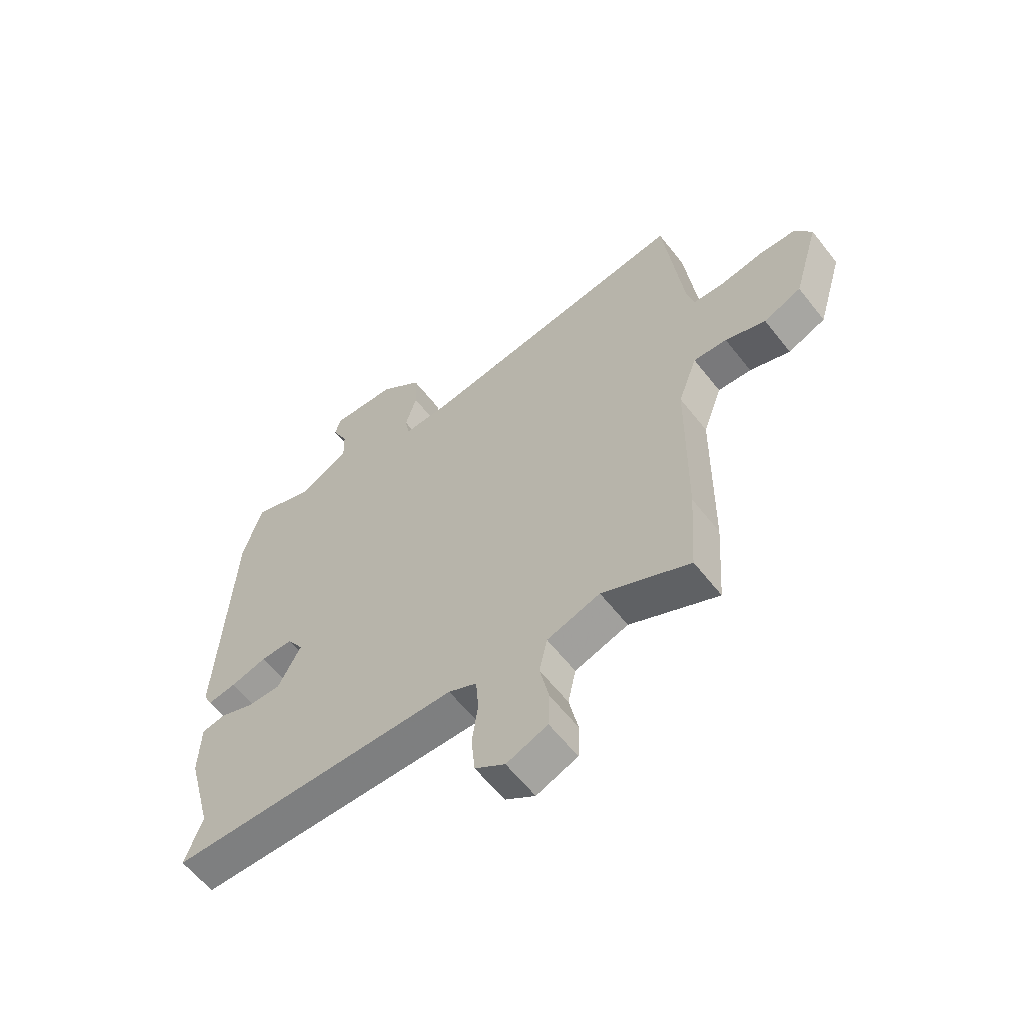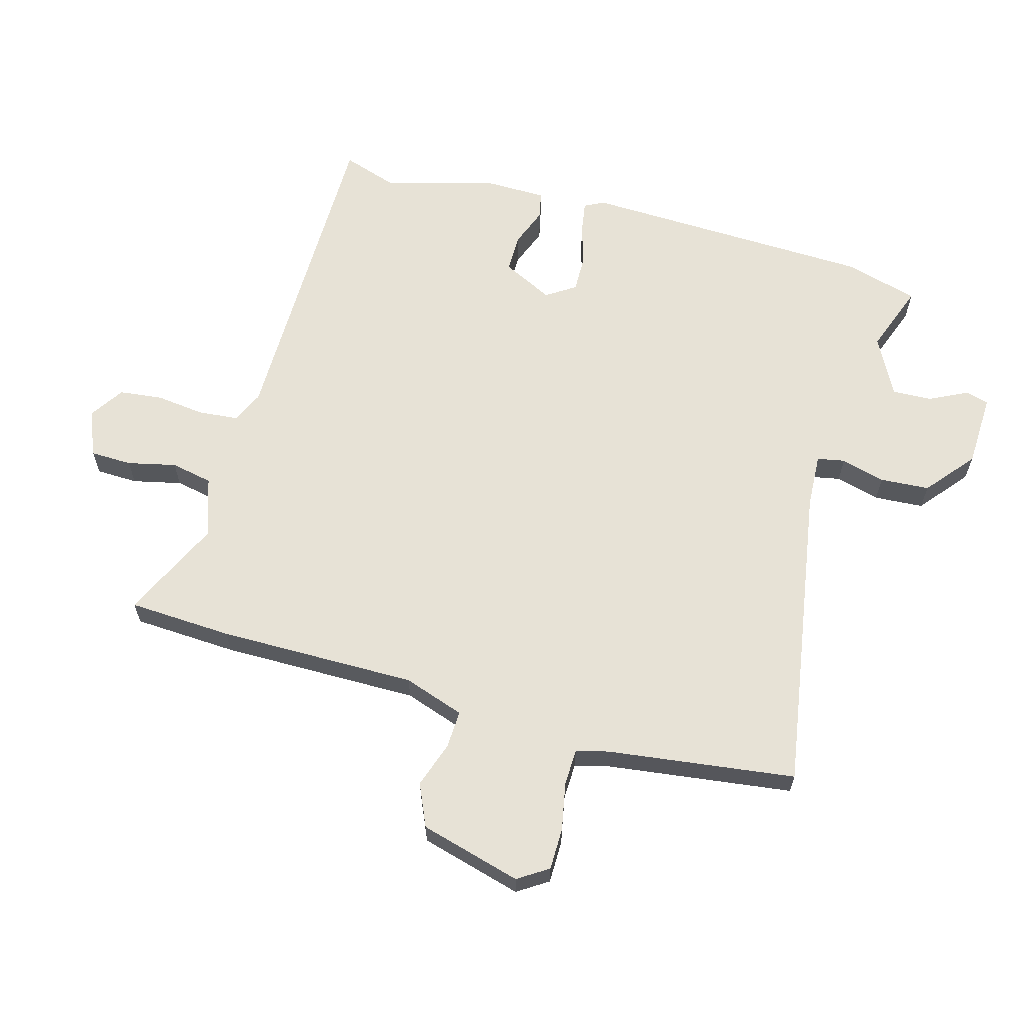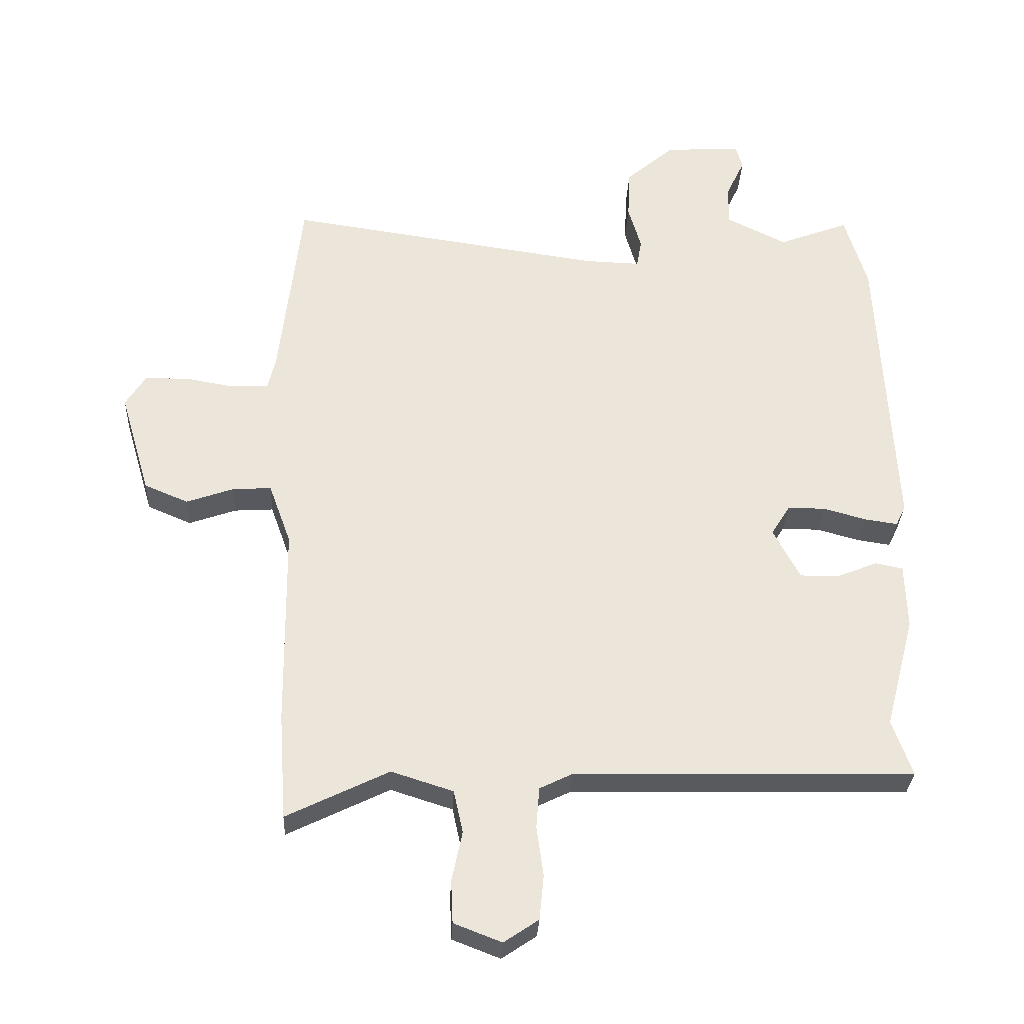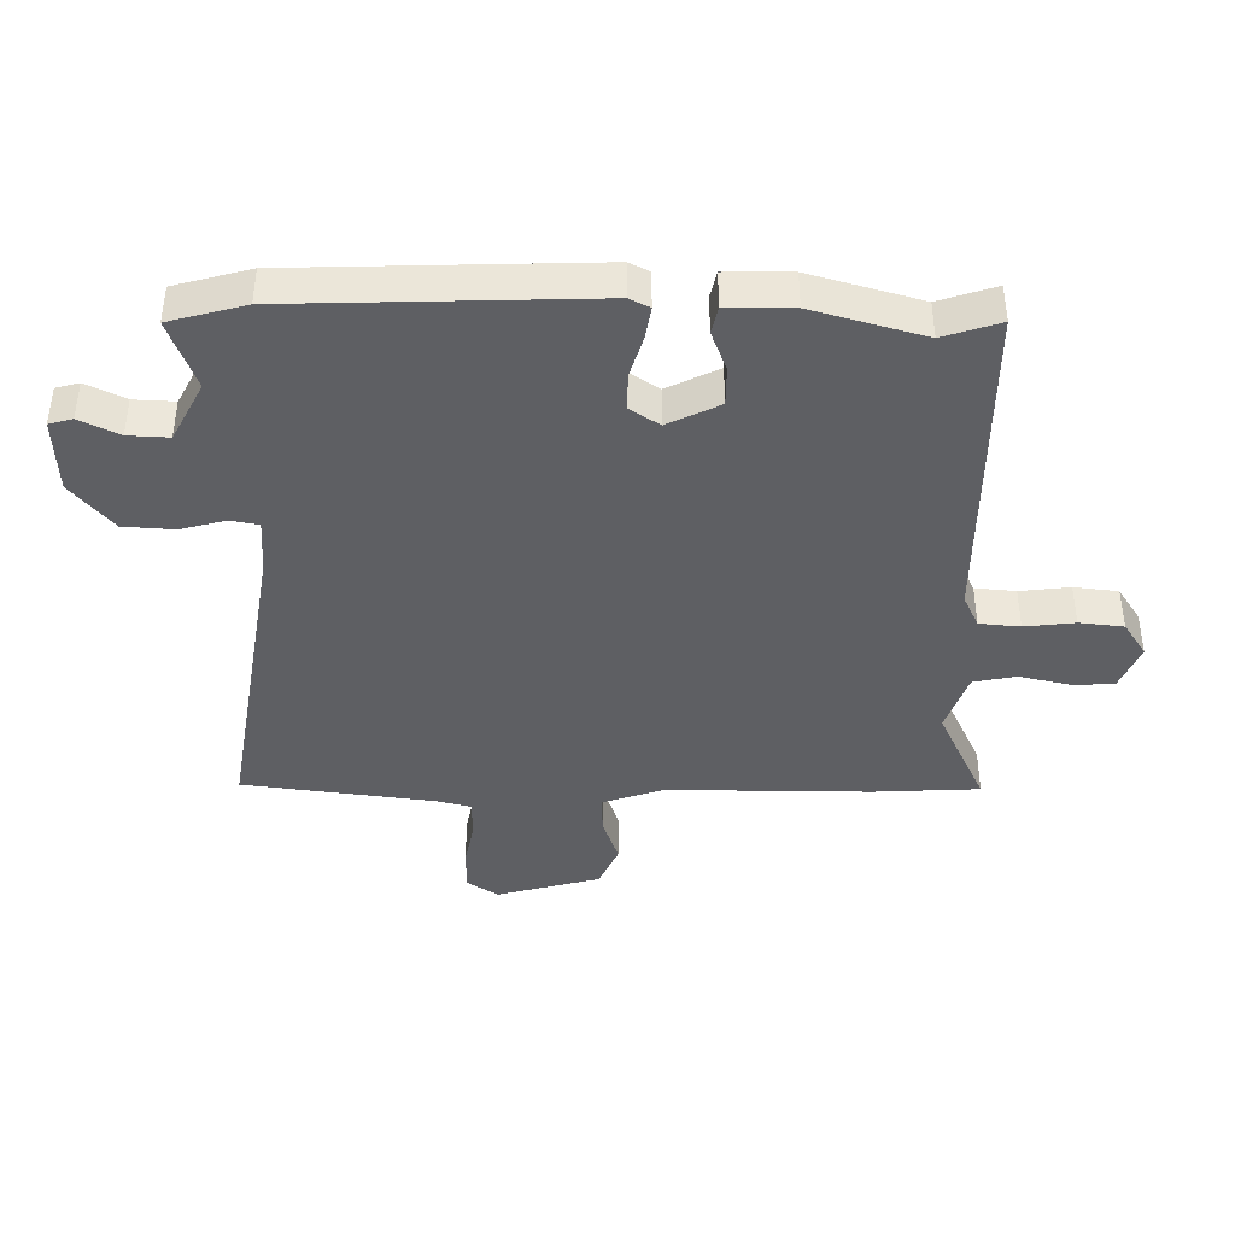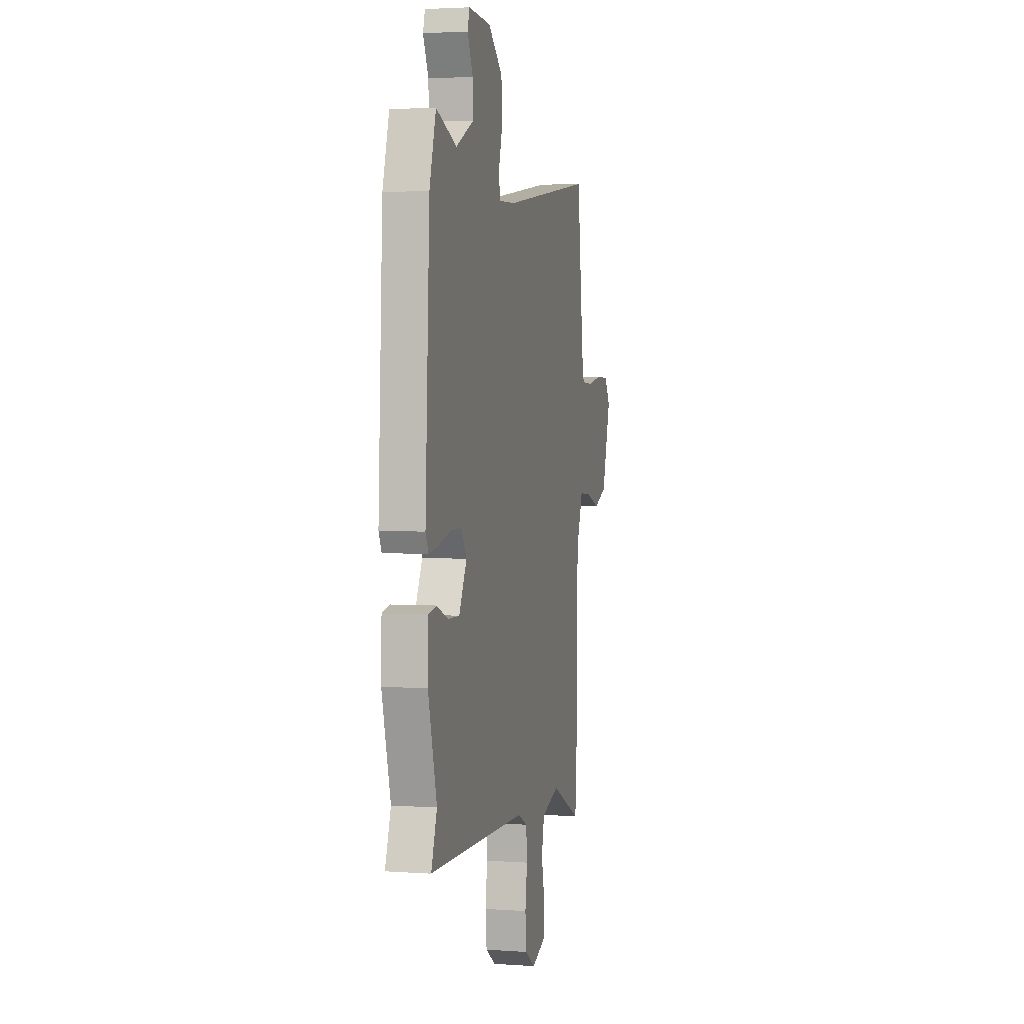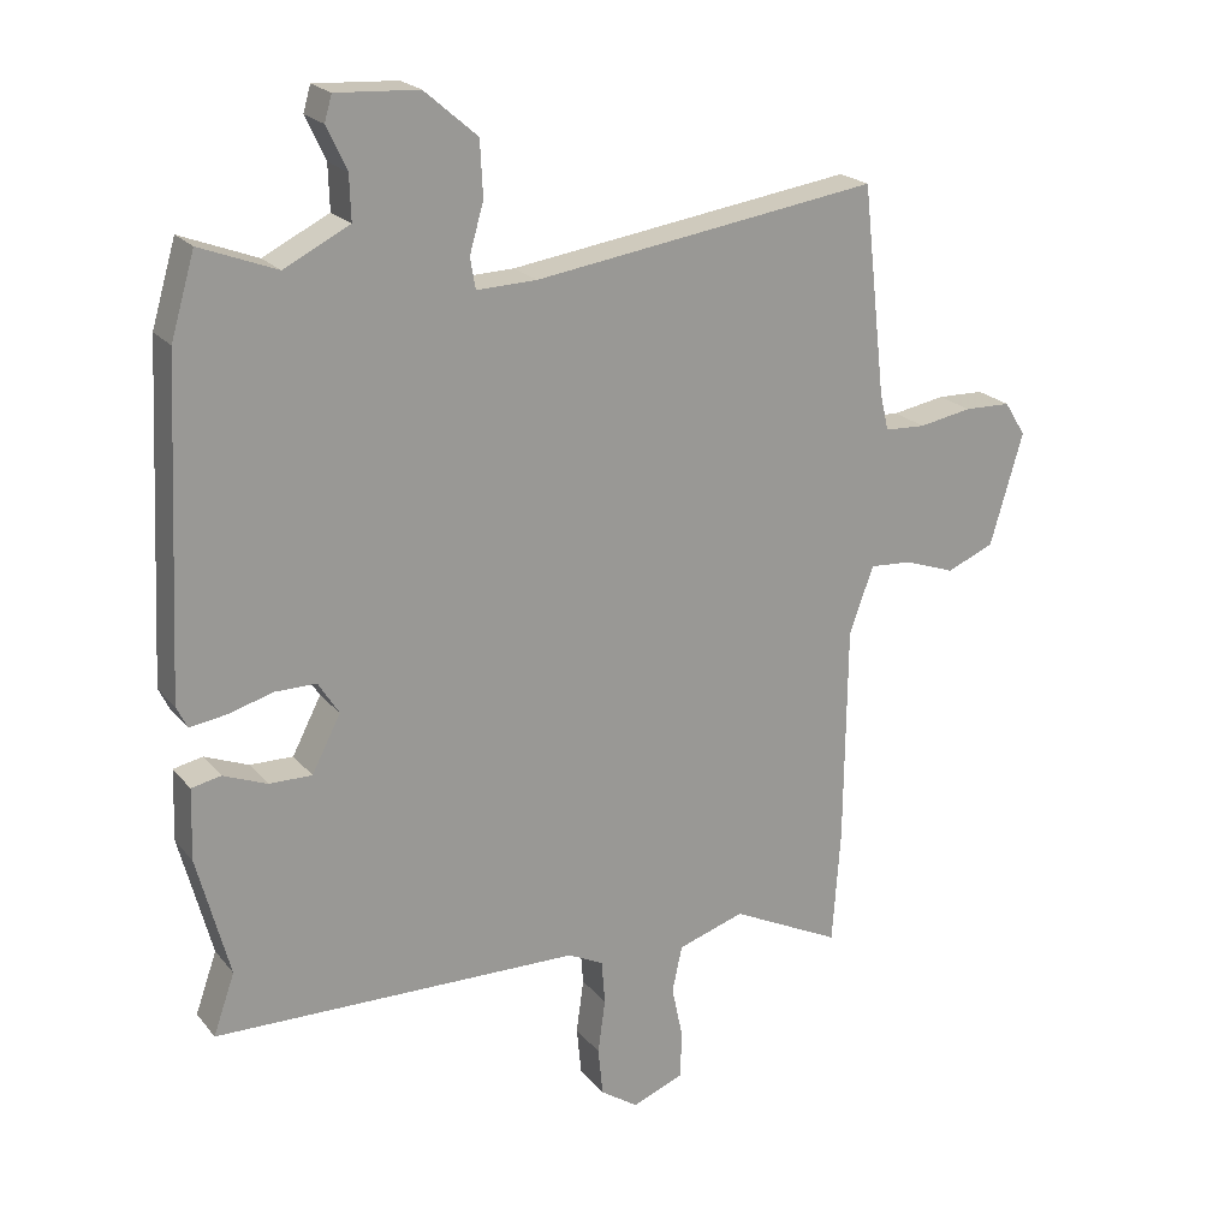
<metadata>
{"format":"obj","ext":"obj","renderer":"f3d","projection":"perspective","resolution":1024,"background":"white","views":[{"elev":-60.5,"azim":-142.0,"up":"+Z"},{"elev":63.1,"azim":-75.4,"up":"+Y"},{"elev":-31.1,"azim":-2.7,"up":"+Z"},{"elev":-41.0,"azim":88.4,"up":"+Y"},{"elev":3.0,"azim":103.6,"up":"+Z"},{"elev":21.3,"azim":152.0,"up":"+Z"}]}
</metadata>
<code>
v -0.491 0.07 -0.623
v -0.503 0.07 -0.451
v -0.507 0.07 -0.122
v -0.543 0.07 -0.022
v -0.606 0.07 -0.026
v -0.682 0.07 -0.053
v -0.753 0.07 -0.023
v -0.802 0.07 0.144
v -0.77 0.07 0.195
v -0.7 0.07 0.197
v -0.621 0.07 0.183
v -0.56 0.07 0.186
v -0.547 0.07 0.24
v -0.512 0.07 0.552
v 0.003 0.07 0.477
v 0.093 0.07 0.474
v 0.101 0.07 0.52
v 0.08 0.07 0.593
v 0.084 0.07 0.675
v 0.163 0.07 0.743
v 0.286 0.07 0.75
v 0.297 0.07 0.712
v 0.267 0.07 0.648
v 0.265 0.07 0.582
v 0.363 0.07 0.533
v 0.477 0.07 0.577
v 0.513 0.07 0.455
v 0.537 0.07 -0.03
v 0.521 0.07 -0.063
v 0.467 0.07 -0.055
v 0.399 0.07 -0.036
v 0.338 0.07 -0.036
v 0.307 0.07 -0.085
v 0.35 0.07 -0.168
v 0.414 0.07 -0.167
v 0.479 0.07 -0.141
v 0.523 0.07 -0.15
v 0.526 0.07 -0.256
v 0.478 0.07 -0.437
v 0.51 0.07 -0.528
v -0.038 0.07 -0.54
v -0.091 0.07 -0.566
v -0.096 0.07 -0.632
v -0.085 0.07 -0.713
v -0.092 0.07 -0.785
v -0.148 0.07 -0.823
v -0.225 0.07 -0.793
v -0.228 0.07 -0.724
v -0.211 0.07 -0.643
v -0.226 0.07 -0.574
v -0.326 0.07 -0.542
v -0.491 0 -0.623
v -0.503 0 -0.451
v -0.507 0 -0.122
v -0.543 0 -0.022
v -0.606 0 -0.026
v -0.682 0 -0.053
v -0.753 0 -0.023
v -0.802 0 0.144
v -0.77 0 0.195
v -0.7 0 0.197
v -0.621 0 0.183
v -0.56 0 0.186
v -0.547 0 0.24
v -0.512 0 0.552
v 0.003 0 0.477
v 0.093 0 0.474
v 0.101 0 0.52
v 0.08 0 0.593
v 0.084 0 0.675
v 0.163 0 0.743
v 0.286 0 0.75
v 0.297 0 0.712
v 0.267 0 0.648
v 0.265 0 0.582
v 0.363 0 0.533
v 0.477 0 0.577
v 0.513 0 0.455
v 0.537 0 -0.03
v 0.521 0 -0.063
v 0.467 0 -0.055
v 0.399 0 -0.036
v 0.338 0 -0.036
v 0.307 0 -0.085
v 0.35 0 -0.168
v 0.414 0 -0.167
v 0.479 0 -0.141
v 0.523 0 -0.15
v 0.526 0 -0.256
v 0.478 0 -0.437
v 0.51 0 -0.528
v -0.038 0 -0.54
v -0.091 0 -0.566
v -0.096 0 -0.632
v -0.085 0 -0.713
v -0.092 0 -0.785
v -0.148 0 -0.823
v -0.225 0 -0.793
v -0.228 0 -0.724
v -0.211 0 -0.643
v -0.226 0 -0.574
v -0.326 0 -0.542
f 46 47 48 49
f 46 49 50
f 43 44 45 46
f 42 43 46 50
f 41 42 50 51
f 39 40 41 51
f 35 36 37 38
f 34 35 38 39
f 33 34 39 51
f 28 29 30 31
f 28 31 32
f 25 26 27 28
f 24 25 28 32
f 20 21 22 23
f 20 23 24
f 17 18 19 20
f 16 17 20 24
f 13 14 15
f 12 13 15 16
f 8 9 10 11
f 8 11 12
f 5 6 7 8
f 4 5 8 12
f 3 4 12 16
f 24 32 33 51
f 3 16 24 51
f 1 2 3 51
f 100 99 98 97
f 101 100 97
f 97 96 95 94
f 101 97 94 93
f 102 101 93 92
f 102 92 91 90
f 89 88 87 86
f 90 89 86 85
f 102 90 85 84
f 82 81 80 79
f 83 82 79
f 79 78 77 76
f 83 79 76 75
f 74 73 72 71
f 75 74 71
f 71 70 69 68
f 75 71 68 67
f 66 65 64
f 67 66 64 63
f 62 61 60 59
f 63 62 59
f 59 58 57 56
f 63 59 56 55
f 67 63 55 54
f 102 84 83 75
f 102 75 67 54
f 102 54 53 52
f 1 52 53 2
f 2 53 54 3
f 3 54 55 4
f 4 55 56 5
f 5 56 57 6
f 6 57 58 7
f 7 58 59 8
f 8 59 60 9
f 9 60 61 10
f 10 61 62 11
f 11 62 63 12
f 12 63 64 13
f 13 64 65 14
f 14 65 66 15
f 15 66 67 16
f 16 67 68 17
f 17 68 69 18
f 18 69 70 19
f 19 70 71 20
f 20 71 72 21
f 21 72 73 22
f 22 73 74 23
f 23 74 75 24
f 24 75 76 25
f 25 76 77 26
f 26 77 78 27
f 27 78 79 28
f 28 79 80 29
f 29 80 81 30
f 30 81 82 31
f 31 82 83 32
f 32 83 84 33
f 33 84 85 34
f 34 85 86 35
f 35 86 87 36
f 36 87 88 37
f 37 88 89 38
f 38 89 90 39
f 39 90 91 40
f 40 91 92 41
f 41 92 93 42
f 42 93 94 43
f 43 94 95 44
f 44 95 96 45
f 45 96 97 46
f 46 97 98 47
f 47 98 99 48
f 48 99 100 49
f 49 100 101 50
f 50 101 102 51
f 51 102 52 1

</code>
